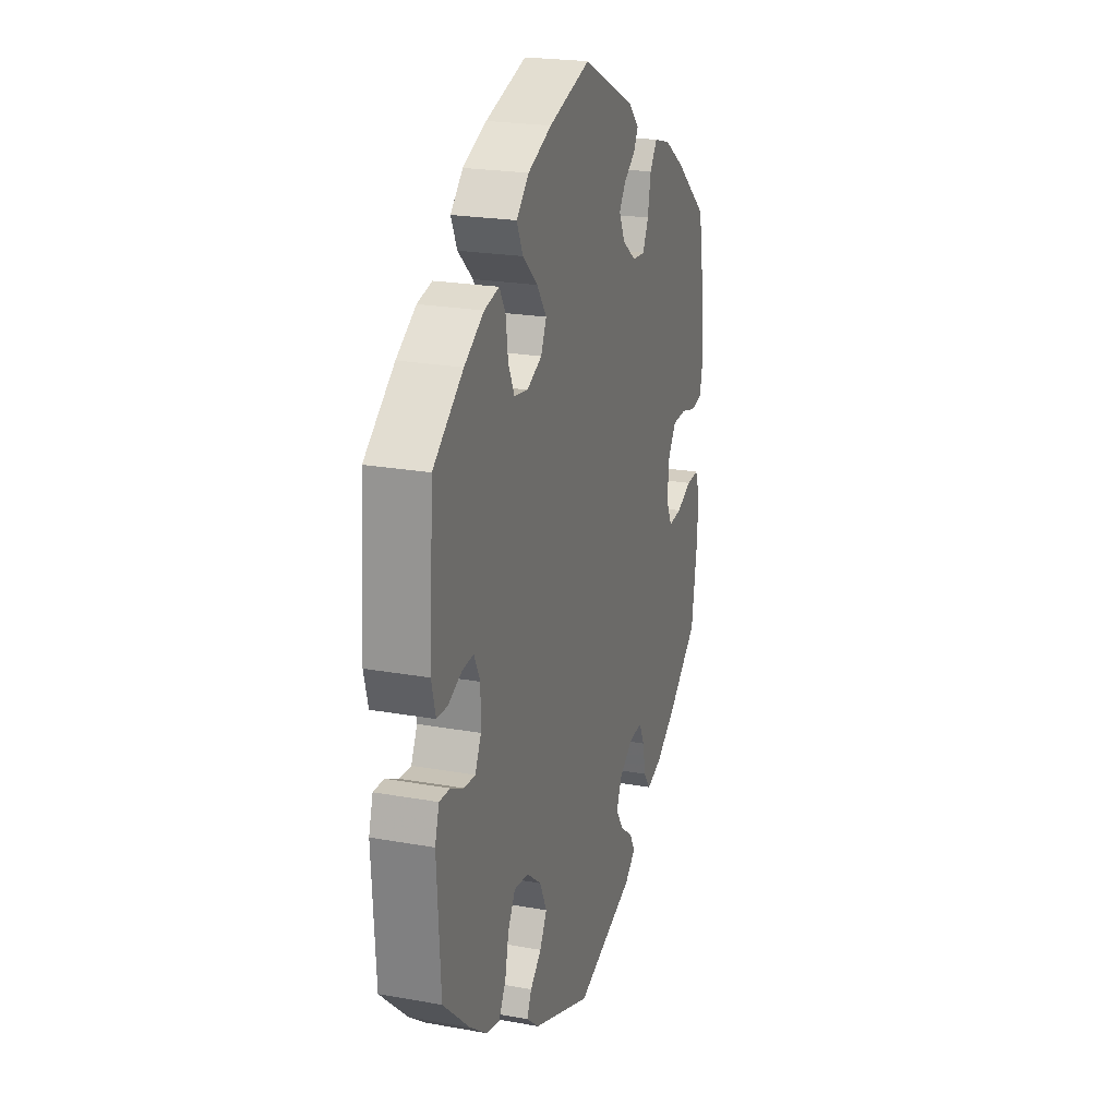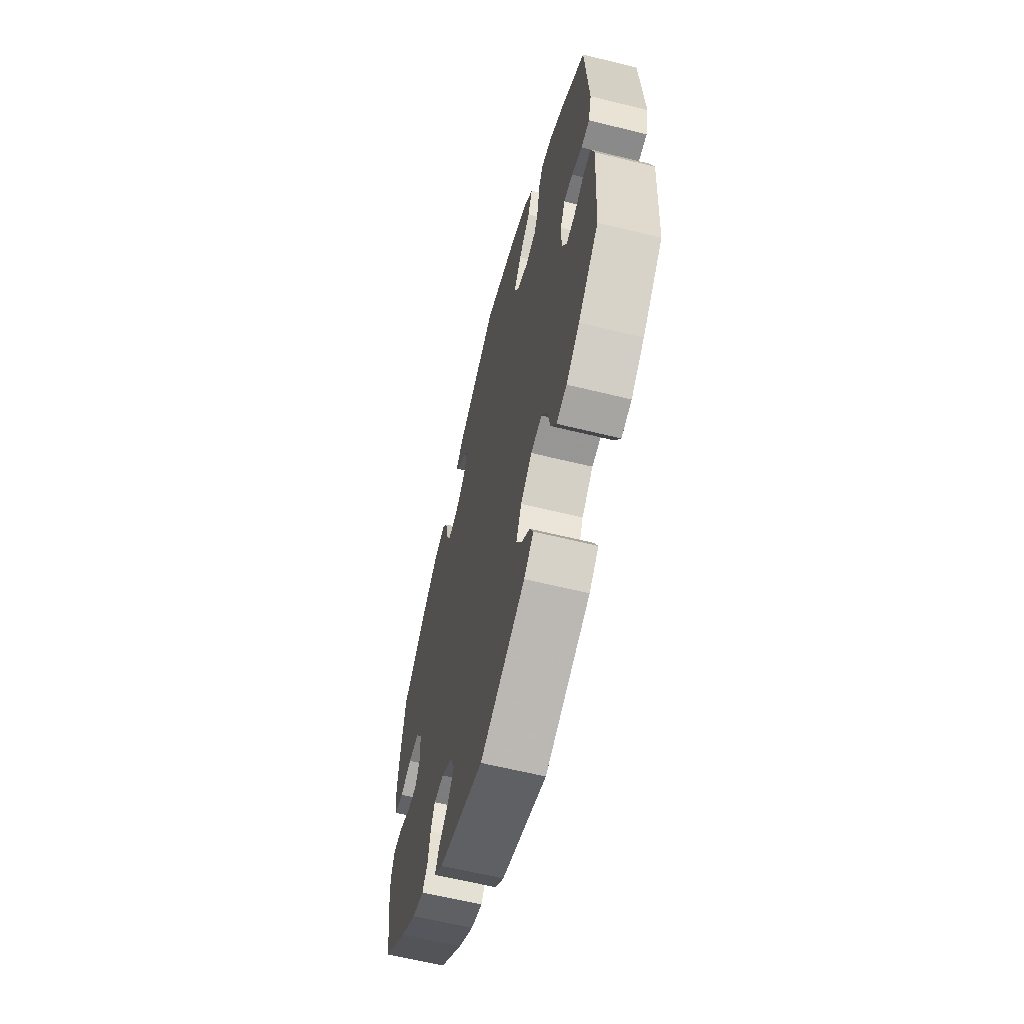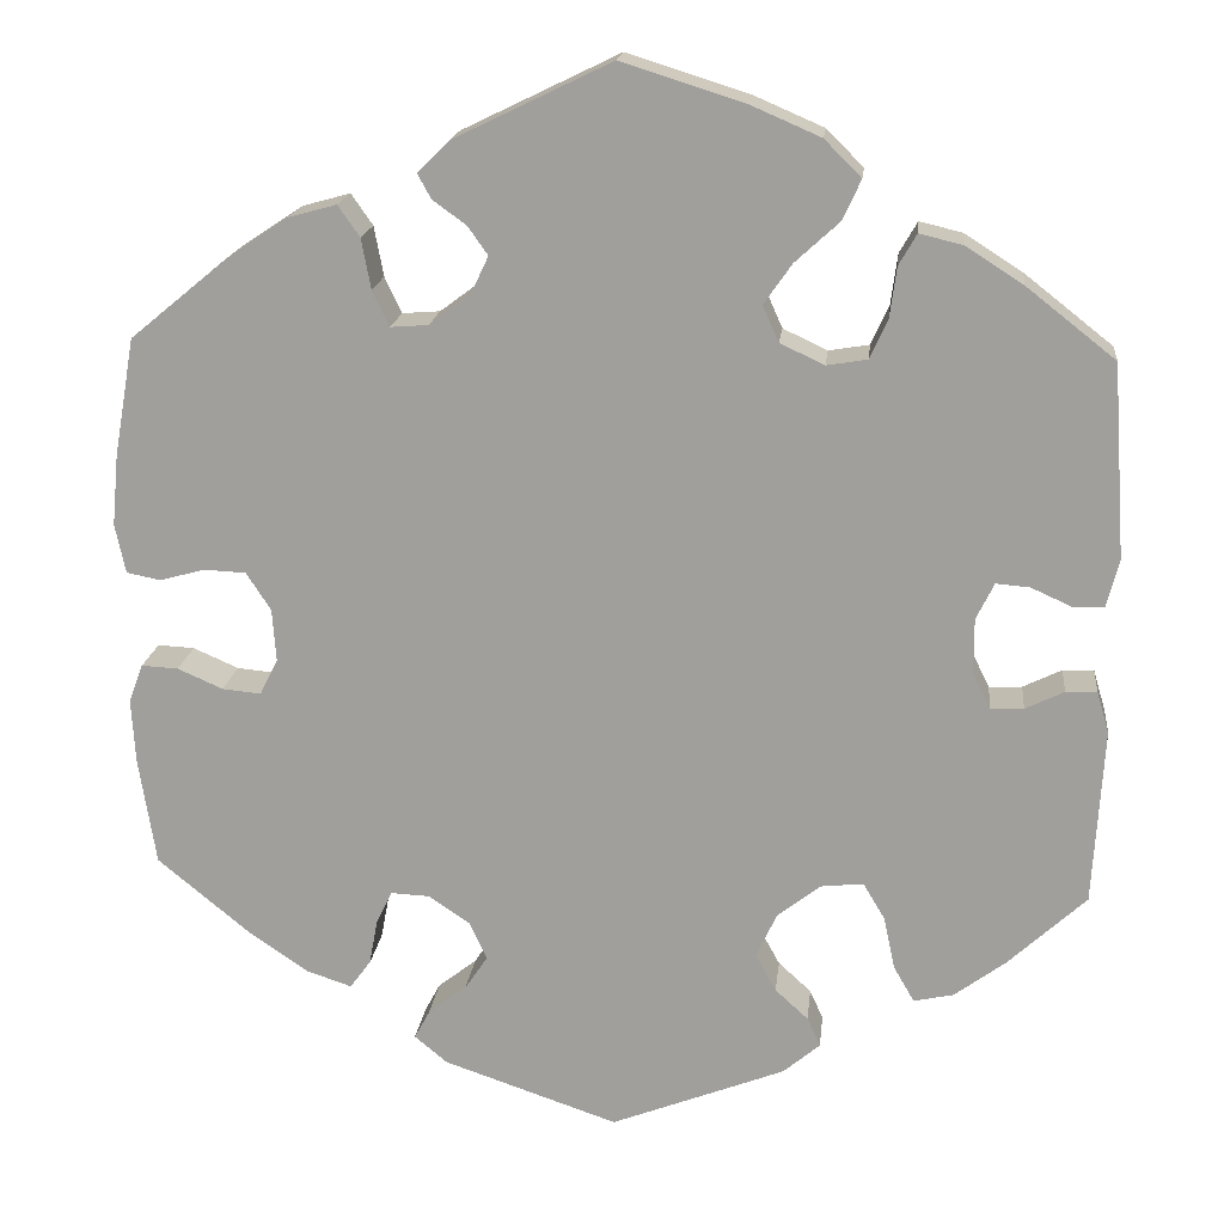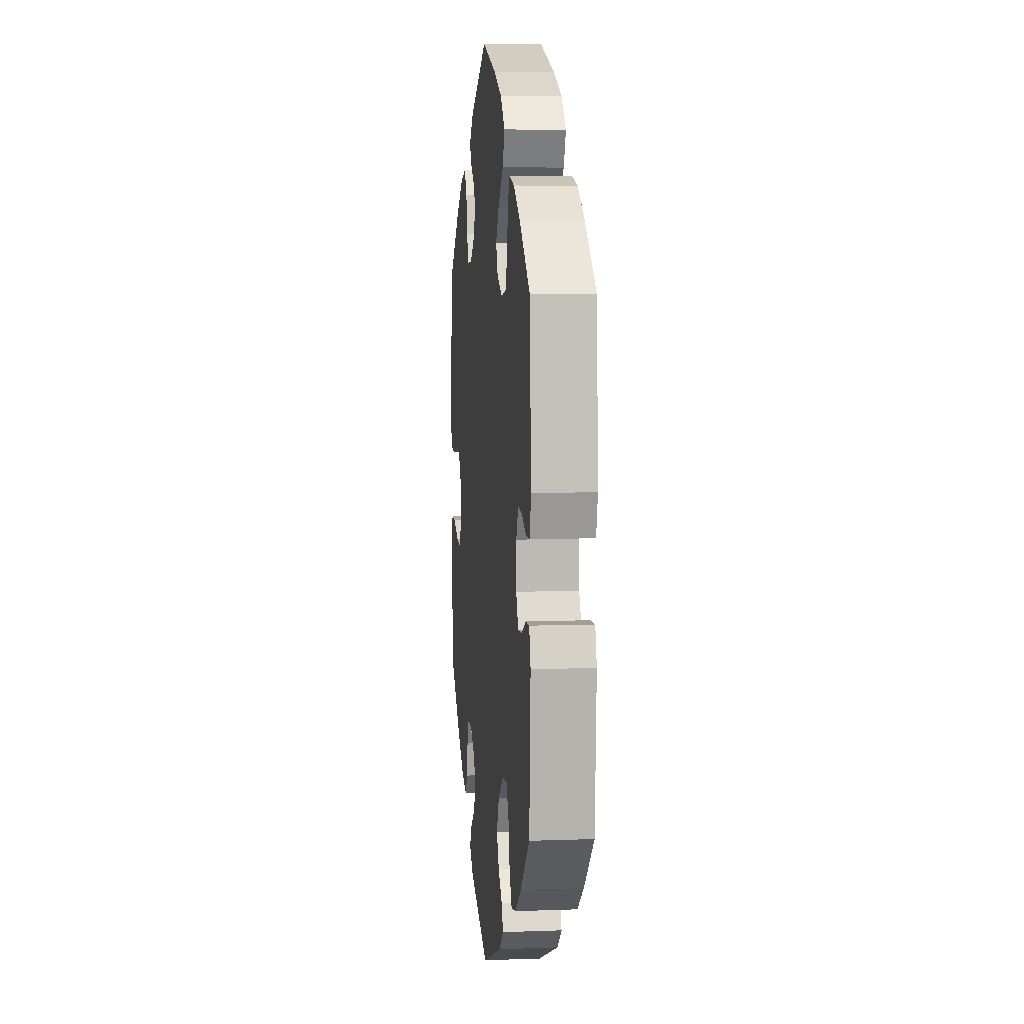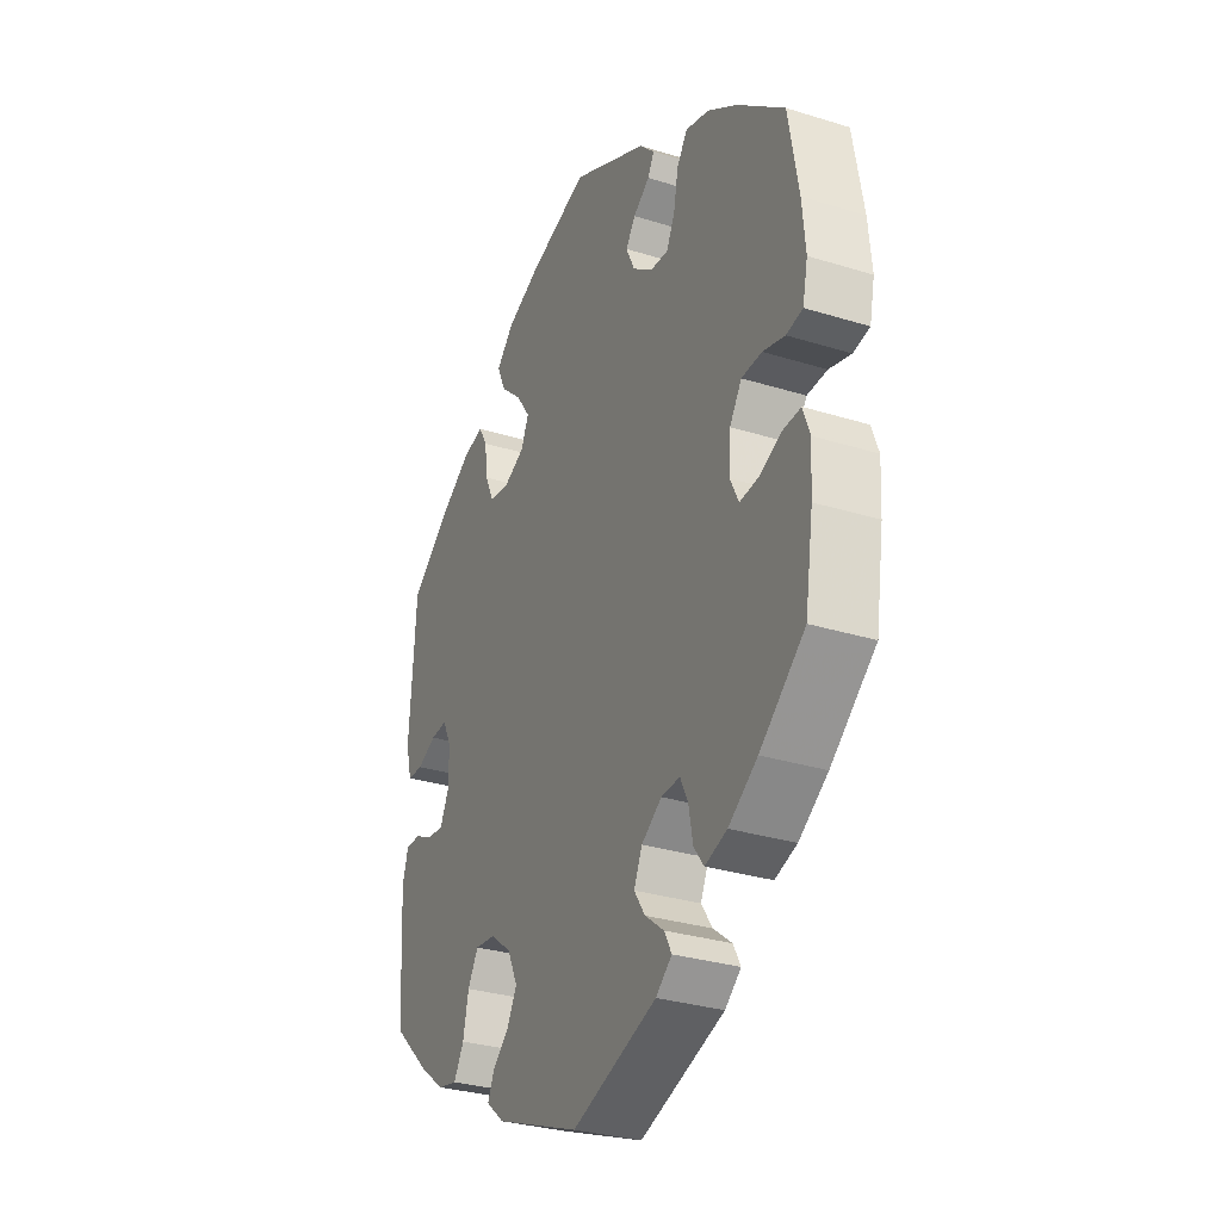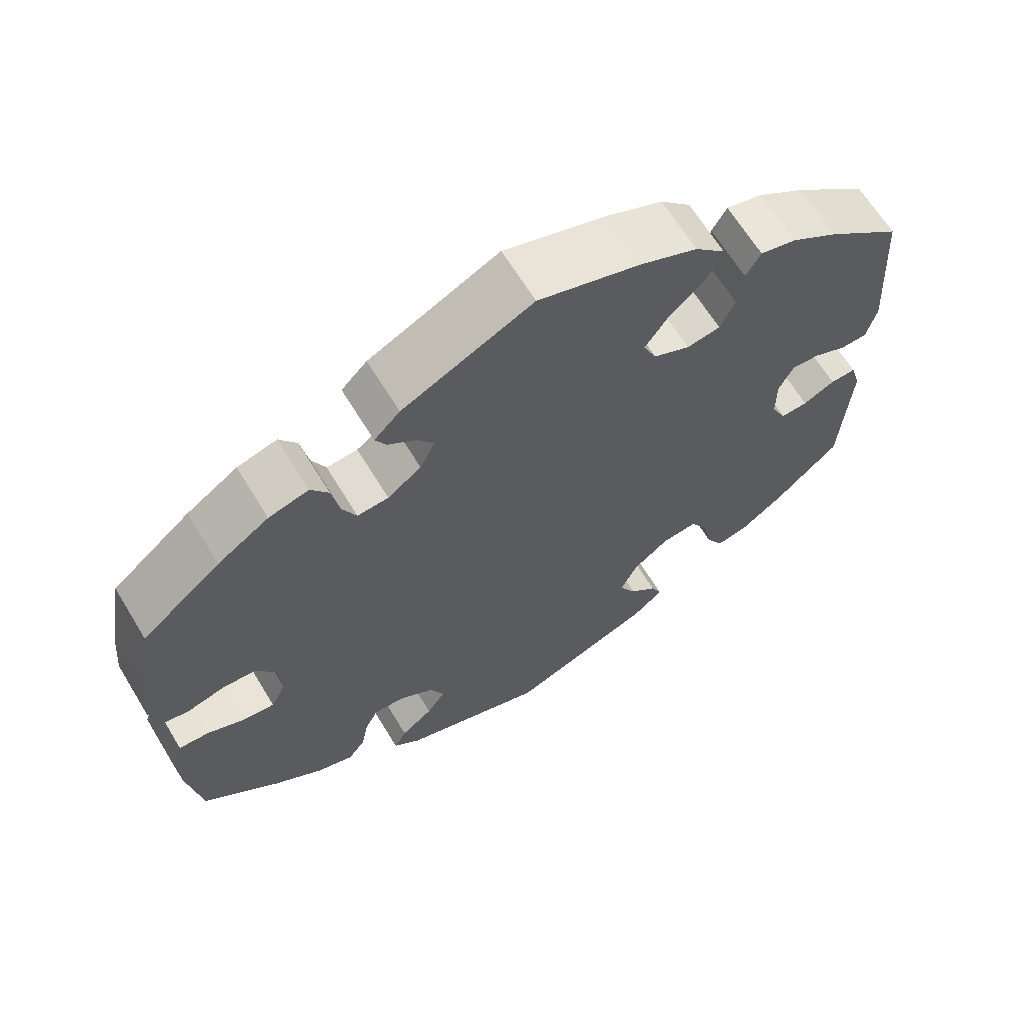
<metadata>
{"format":"obj","ext":"obj","renderer":"f3d","projection":"perspective","resolution":1024,"background":"white","views":[{"elev":22.2,"azim":-72.6,"up":"+Z"},{"elev":-61.7,"azim":-104.1,"up":"+Z"},{"elev":17.6,"azim":-173.8,"up":"+Z"},{"elev":7.0,"azim":-96.0,"up":"+Z"},{"elev":-30.7,"azim":65.9,"up":"+Z"},{"elev":65.3,"azim":148.7,"up":"+Z"}]}
</metadata>
<code>
v -0.407 0.07 0.363
v -0.346 0.07 0.402
v -0.3 0.07 0.413
v -0.281 0.07 0.38
v -0.274 0.07 0.327
v -0.255 0.07 0.285
v -0.212 0.07 0.278
v -0.165 0.07 0.3
v -0.148 0.07 0.338
v -0.178 0.07 0.381
v -0.225 0.07 0.424
v -0.244 0.07 0.466
v -0.205 0.07 0.505
v -0.131 0.07 0.537
v -0.001 0.07 0.578
v 0.166 0.07 0.497
v 0.199 0.07 0.464
v 0.185 0.07 0.438
v 0.149 0.07 0.412
v 0.128 0.07 0.382
v 0.147 0.07 0.342
v 0.19 0.07 0.31
v 0.23 0.07 0.307
v 0.248 0.07 0.345
v 0.258 0.07 0.398
v 0.281 0.07 0.431
v 0.332 0.07 0.417
v 0.398 0.07 0.373
v 0.5 0.07 0.289
v 0.522 0.07 0.164
v 0.529 0.07 0.089
v 0.518 0.07 0.037
v 0.482 0.07 0.03
v 0.434 0.07 0.043
v 0.39 0.07 0.041
v 0.364 0.07 0.001
v 0.36 0.07 -0.055
v 0.379 0.07 -0.093
v 0.42 0.07 -0.089
v 0.468 0.07 -0.068
v 0.507 0.07 -0.066
v 0.522 0.07 -0.107
v 0.518 0.07 -0.175
v 0.5 0.07 -0.289
v 0.402 0.07 -0.37
v 0.339 0.07 -0.413
v 0.291 0.07 -0.429
v 0.269 0.07 -0.399
v 0.26 0.07 -0.351
v 0.243 0.07 -0.316
v 0.202 0.07 -0.318
v 0.158 0.07 -0.348
v 0.14 0.07 -0.388
v 0.164 0.07 -0.424
v 0.205 0.07 -0.456
v 0.221 0.07 -0.486
v 0.186 0.07 -0.515
v 0.001 0.07 -0.578
v -0.184 0.07 -0.506
v -0.223 0.07 -0.473
v -0.209 0.07 -0.442
v -0.174 0.07 -0.41
v -0.152 0.07 -0.37
v -0.174 0.07 -0.323
v -0.22 0.07 -0.287
v -0.265 0.07 -0.282
v -0.288 0.07 -0.321
v -0.3 0.07 -0.377
v -0.322 0.07 -0.415
v -0.364 0.07 -0.406
v -0.418 0.07 -0.366
v -0.501 0.07 -0.289
v -0.512 0.07 -0.102
v -0.499 0.07 -0.058
v -0.466 0.07 -0.059
v -0.425 0.07 -0.079
v -0.39 0.07 -0.081
v -0.371 0.07 -0.042
v -0.371 0.07 0.016
v -0.39 0.07 0.055
v -0.426 0.07 0.052
v -0.468 0.07 0.033
v -0.502 0.07 0.034
v -0.515 0.07 0.084
v -0.501 0.07 0.289
v -0.407 0 0.363
v -0.346 0 0.402
v -0.3 0 0.413
v -0.281 0 0.38
v -0.274 0 0.327
v -0.255 0 0.285
v -0.212 0 0.278
v -0.165 0 0.3
v -0.148 0 0.338
v -0.178 0 0.381
v -0.225 0 0.424
v -0.244 0 0.466
v -0.205 0 0.505
v -0.131 0 0.537
v -0.001 0 0.578
v 0.166 0 0.497
v 0.199 0 0.464
v 0.185 0 0.438
v 0.149 0 0.412
v 0.128 0 0.382
v 0.147 0 0.342
v 0.19 0 0.31
v 0.23 0 0.307
v 0.248 0 0.345
v 0.258 0 0.398
v 0.281 0 0.431
v 0.332 0 0.417
v 0.398 0 0.373
v 0.5 0 0.289
v 0.522 0 0.164
v 0.529 0 0.089
v 0.518 0 0.037
v 0.482 0 0.03
v 0.434 0 0.043
v 0.39 0 0.041
v 0.364 0 0.001
v 0.36 0 -0.055
v 0.379 0 -0.093
v 0.42 0 -0.089
v 0.468 0 -0.068
v 0.507 0 -0.066
v 0.522 0 -0.107
v 0.518 0 -0.175
v 0.5 0 -0.289
v 0.402 0 -0.37
v 0.339 0 -0.413
v 0.291 0 -0.429
v 0.269 0 -0.399
v 0.26 0 -0.351
v 0.243 0 -0.316
v 0.202 0 -0.318
v 0.158 0 -0.348
v 0.14 0 -0.388
v 0.164 0 -0.424
v 0.205 0 -0.456
v 0.221 0 -0.486
v 0.186 0 -0.515
v 0.001 0 -0.578
v -0.184 0 -0.506
v -0.223 0 -0.473
v -0.209 0 -0.442
v -0.174 0 -0.41
v -0.152 0 -0.37
v -0.174 0 -0.323
v -0.22 0 -0.287
v -0.265 0 -0.282
v -0.288 0 -0.321
v -0.3 0 -0.377
v -0.322 0 -0.415
v -0.364 0 -0.406
v -0.418 0 -0.366
v -0.501 0 -0.289
v -0.512 0 -0.102
v -0.499 0 -0.058
v -0.466 0 -0.059
v -0.425 0 -0.079
v -0.39 0 -0.081
v -0.371 0 -0.042
v -0.371 0 0.016
v -0.39 0 0.055
v -0.426 0 0.052
v -0.468 0 0.033
v -0.502 0 0.034
v -0.515 0 0.084
v -0.501 0 0.289
f 81 82 83 84
f 80 81 84 85
f 79 80 85 1
f 73 74 75 76
f 73 76 77
f 72 73 77
f 71 72 77
f 70 71 77 78
f 67 68 69 70
f 66 67 70 78
f 59 60 61 62
f 59 62 63
f 58 59 63
f 57 58 63 64
f 54 55 56 57
f 53 54 57 64
f 46 47 48 49
f 46 49 50
f 45 46 50
f 44 45 50
f 43 44 50 51
f 39 40 41 42
f 38 39 42 43
f 31 32 33 34
f 31 34 35
f 30 31 35
f 29 30 35
f 28 29 35 36
f 24 25 26 27
f 23 24 27 28
f 16 17 18 19
f 16 19 20
f 15 16 20
f 14 15 20 21
f 10 11 12 13
f 9 10 13 14
f 2 3 4 5
f 79 1 2 5
f 79 5 6
f 65 66 78 79
f 65 79 6 7
f 52 53 64 65
f 51 52 65 7
f 38 43 51
f 37 38 51 7
f 36 37 7 8
f 23 28 36
f 22 23 36 8
f 9 14 21 22
f 8 9 22
f 169 168 167 166
f 170 169 166 165
f 86 170 165 164
f 161 160 159 158
f 162 161 158
f 162 158 157
f 162 157 156
f 163 162 156 155
f 155 154 153 152
f 163 155 152 151
f 147 146 145 144
f 148 147 144
f 148 144 143
f 149 148 143 142
f 142 141 140 139
f 149 142 139 138
f 134 133 132 131
f 135 134 131
f 135 131 130
f 135 130 129
f 136 135 129 128
f 127 126 125 124
f 128 127 124 123
f 119 118 117 116
f 120 119 116
f 120 116 115
f 120 115 114
f 121 120 114 113
f 112 111 110 109
f 113 112 109 108
f 104 103 102 101
f 105 104 101
f 105 101 100
f 106 105 100 99
f 98 97 96 95
f 99 98 95 94
f 90 89 88 87
f 90 87 86 164
f 91 90 164
f 164 163 151 150
f 92 91 164 150
f 150 149 138 137
f 92 150 137 136
f 136 128 123
f 92 136 123 122
f 93 92 122 121
f 121 113 108
f 93 121 108 107
f 107 106 99 94
f 107 94 93
f 1 86 87 2
f 2 87 88 3
f 3 88 89 4
f 4 89 90 5
f 5 90 91 6
f 6 91 92 7
f 7 92 93 8
f 8 93 94 9
f 9 94 95 10
f 10 95 96 11
f 11 96 97 12
f 12 97 98 13
f 13 98 99 14
f 14 99 100 15
f 15 100 101 16
f 16 101 102 17
f 17 102 103 18
f 18 103 104 19
f 19 104 105 20
f 20 105 106 21
f 21 106 107 22
f 22 107 108 23
f 23 108 109 24
f 24 109 110 25
f 25 110 111 26
f 26 111 112 27
f 27 112 113 28
f 28 113 114 29
f 29 114 115 30
f 30 115 116 31
f 31 116 117 32
f 32 117 118 33
f 33 118 119 34
f 34 119 120 35
f 35 120 121 36
f 36 121 122 37
f 37 122 123 38
f 38 123 124 39
f 39 124 125 40
f 40 125 126 41
f 41 126 127 42
f 42 127 128 43
f 43 128 129 44
f 44 129 130 45
f 45 130 131 46
f 46 131 132 47
f 47 132 133 48
f 48 133 134 49
f 49 134 135 50
f 50 135 136 51
f 51 136 137 52
f 52 137 138 53
f 53 138 139 54
f 54 139 140 55
f 55 140 141 56
f 56 141 142 57
f 57 142 143 58
f 58 143 144 59
f 59 144 145 60
f 60 145 146 61
f 61 146 147 62
f 62 147 148 63
f 63 148 149 64
f 64 149 150 65
f 65 150 151 66
f 66 151 152 67
f 67 152 153 68
f 68 153 154 69
f 69 154 155 70
f 70 155 156 71
f 71 156 157 72
f 72 157 158 73
f 73 158 159 74
f 74 159 160 75
f 75 160 161 76
f 76 161 162 77
f 77 162 163 78
f 78 163 164 79
f 79 164 165 80
f 80 165 166 81
f 81 166 167 82
f 82 167 168 83
f 83 168 169 84
f 84 169 170 85
f 85 170 86 1

</code>
